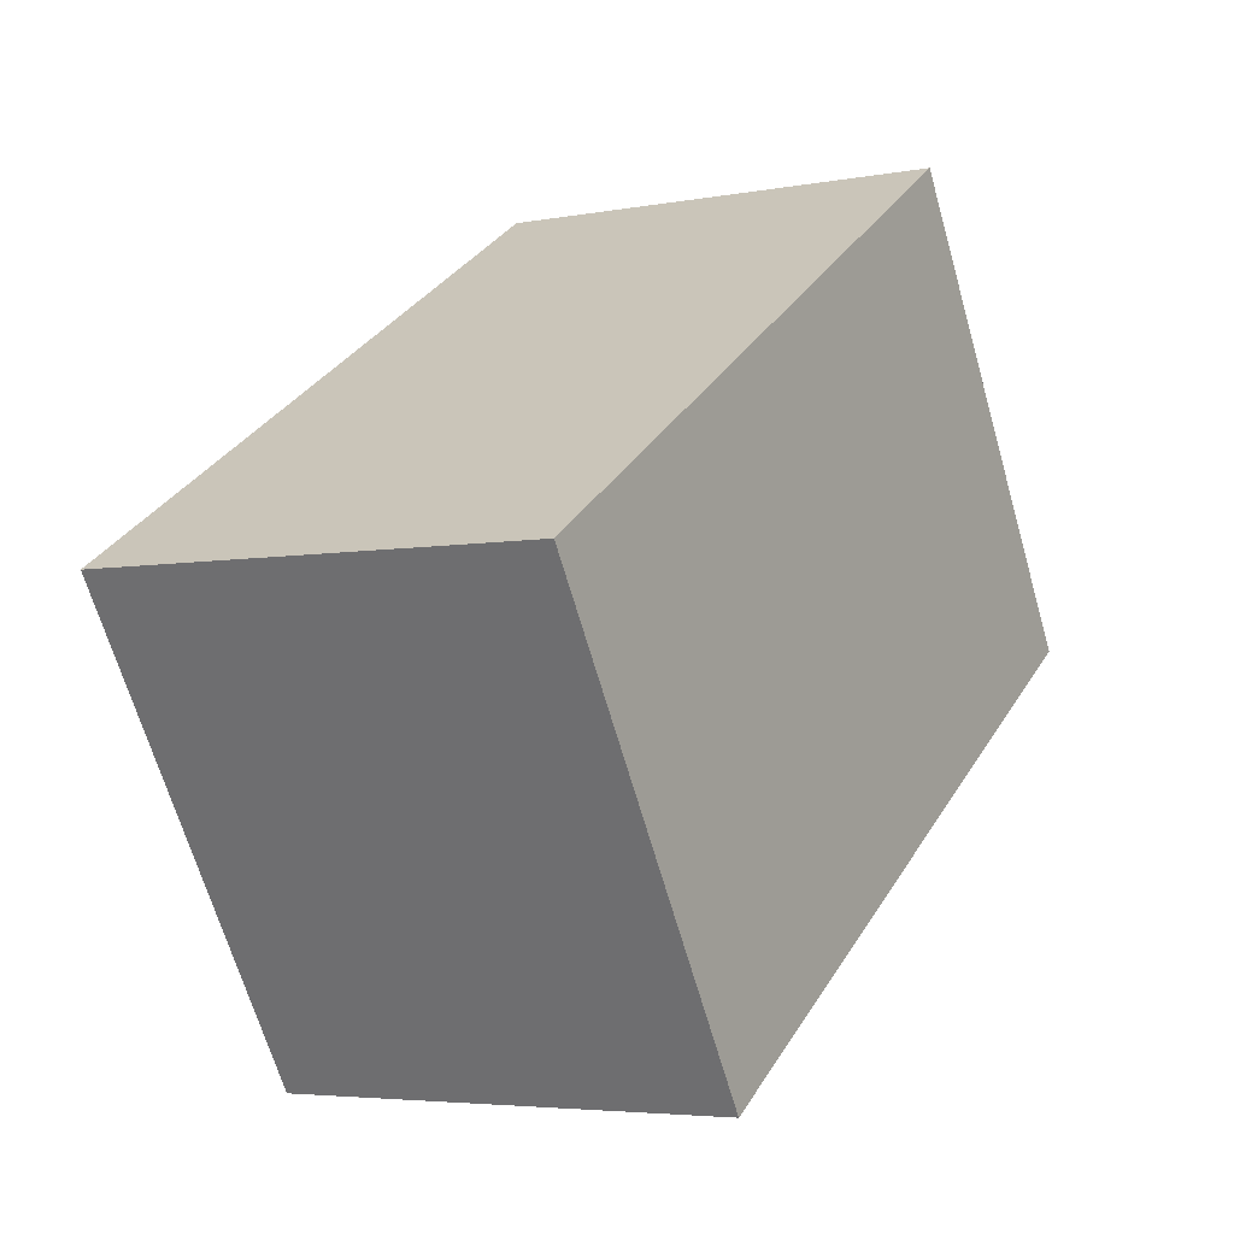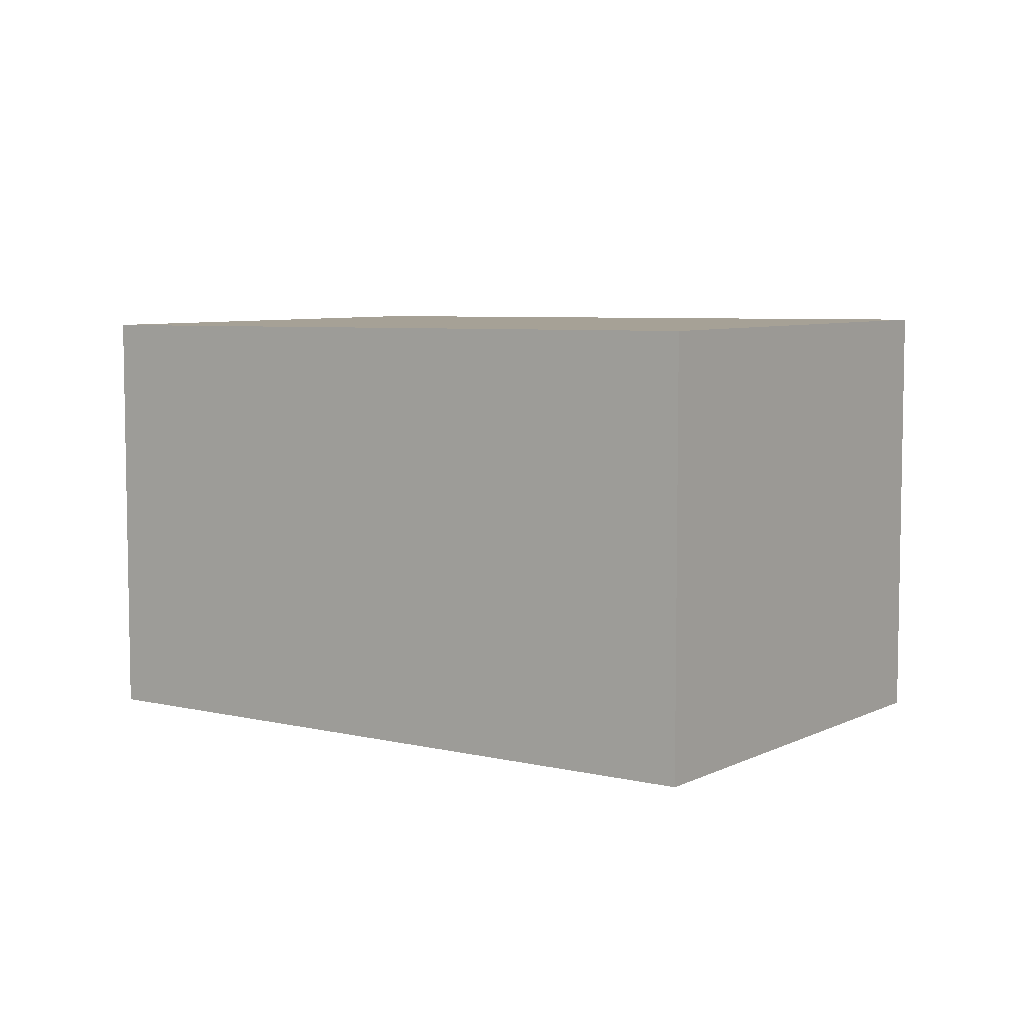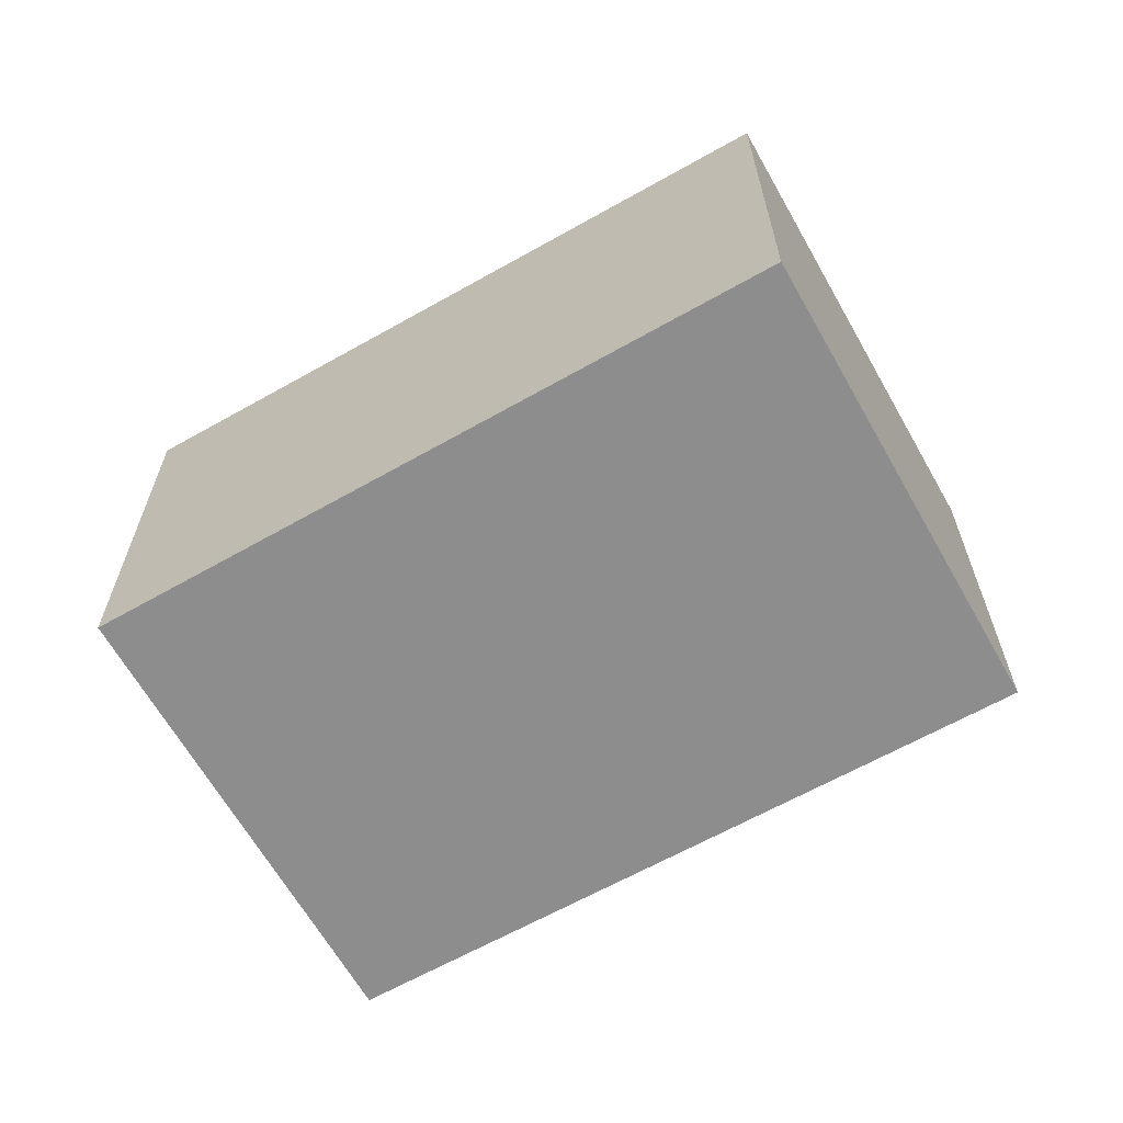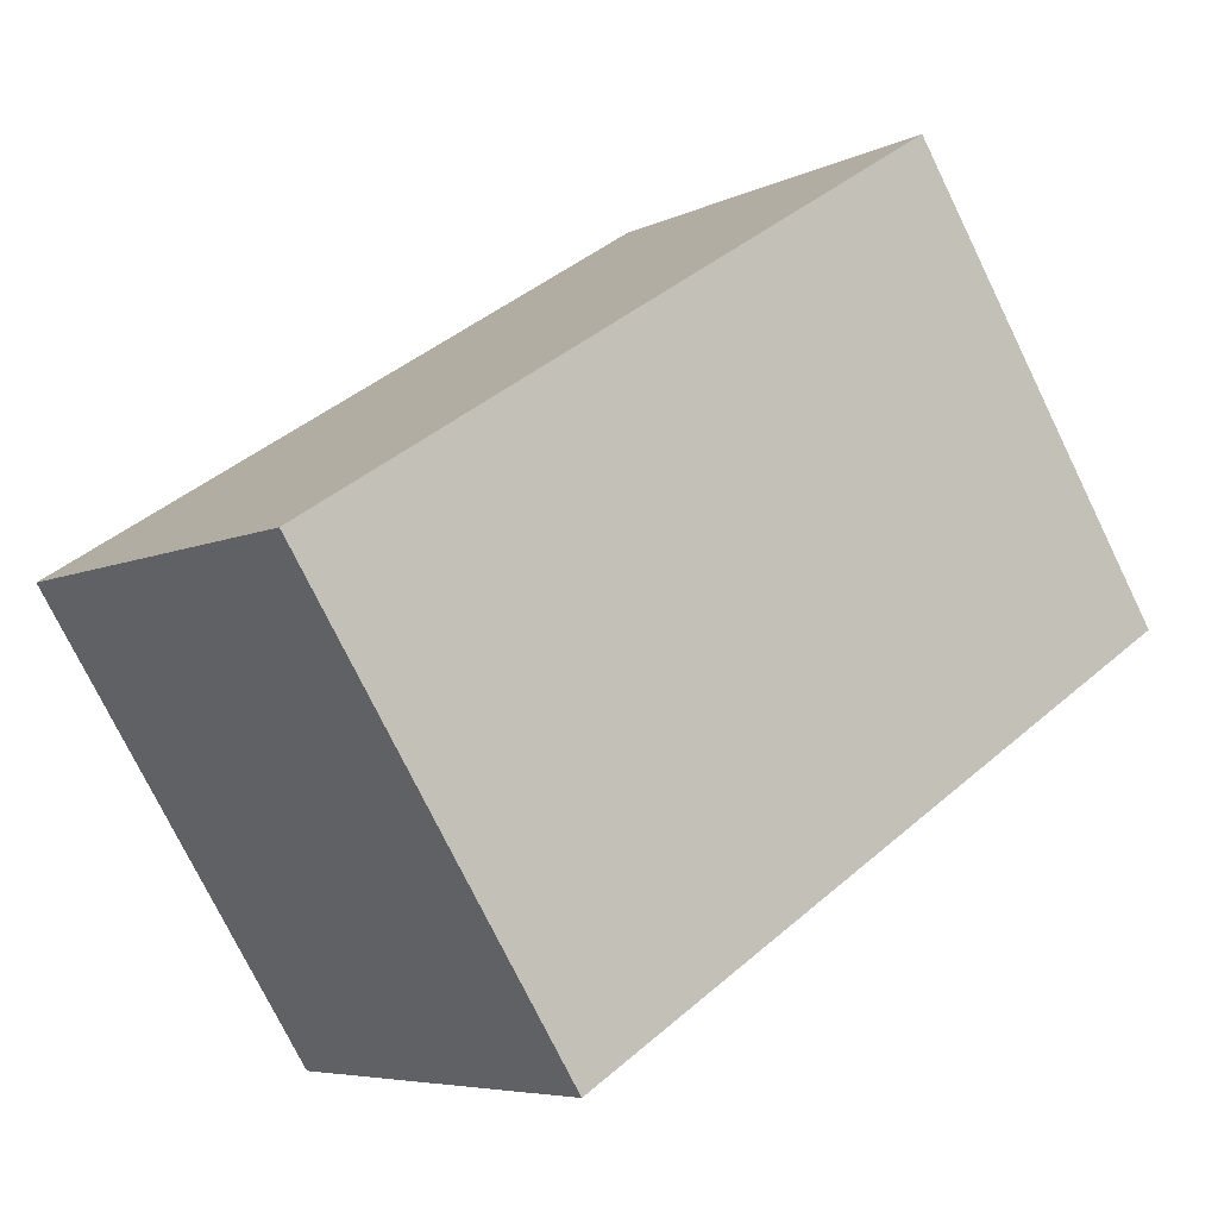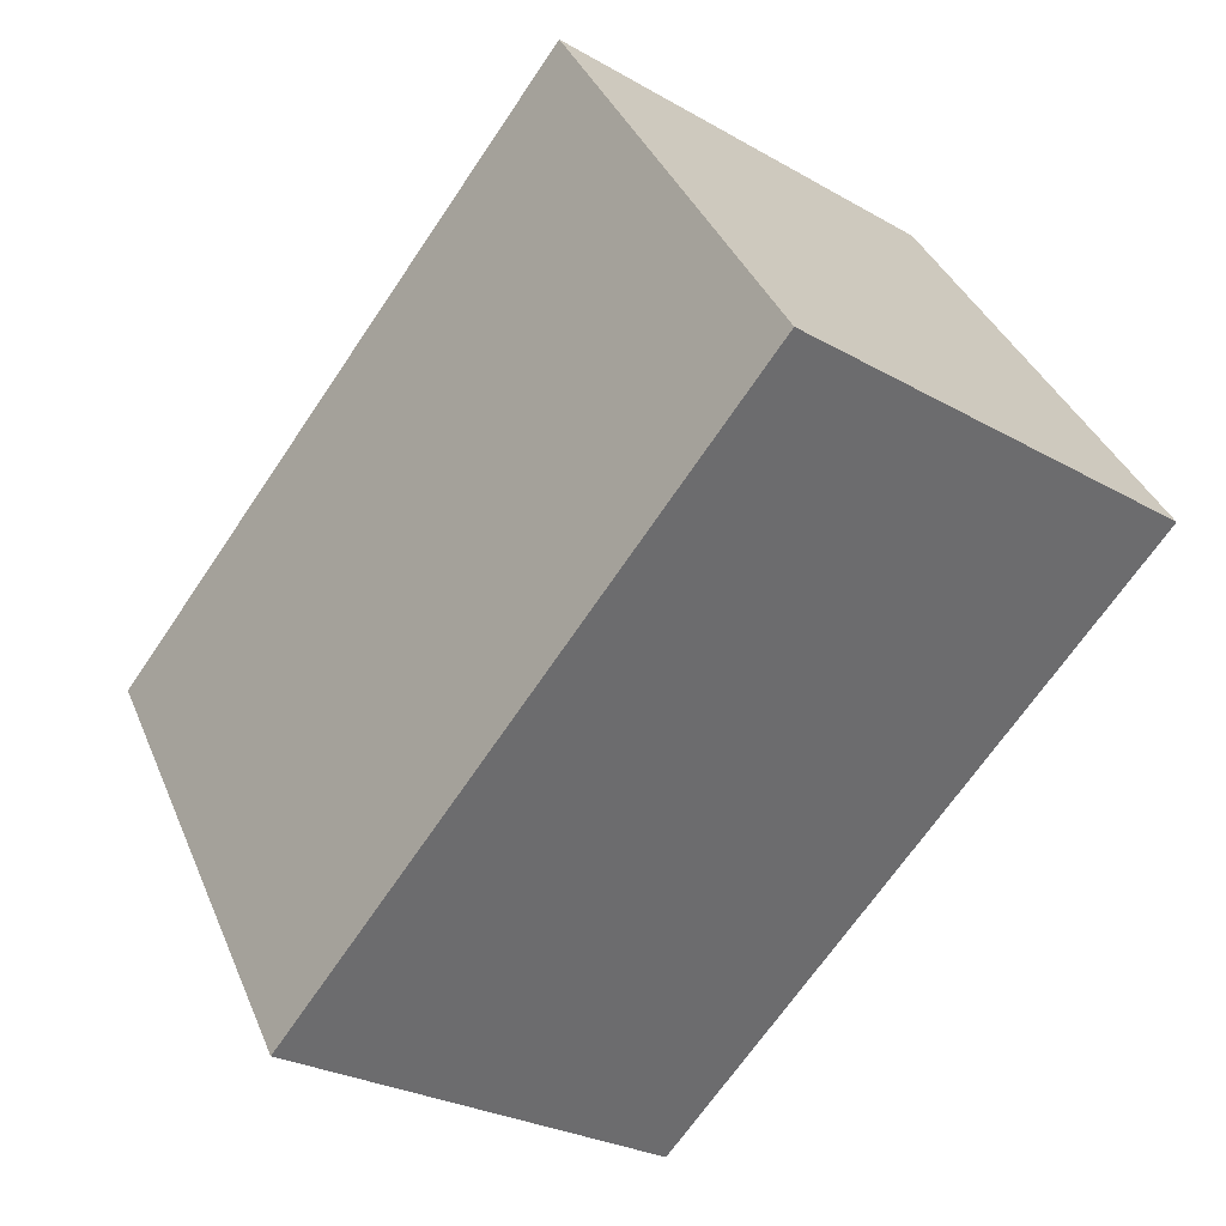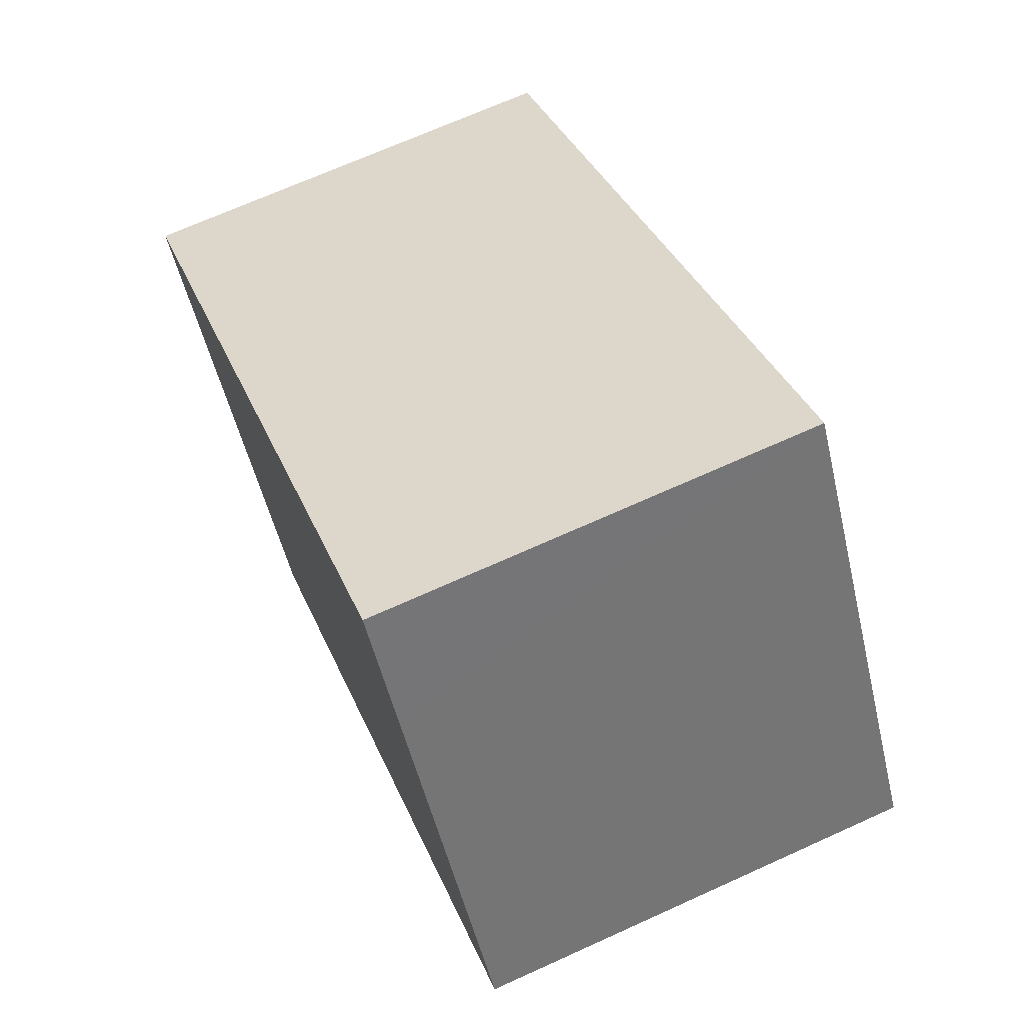
<metadata>
{"format":"obj","ext":"obj","renderer":"f3d","projection":"perspective","resolution":1024,"background":"white","views":[{"elev":-4.7,"azim":120.8,"up":"+Z"},{"elev":6.6,"azim":-112.2,"up":"+Y"},{"elev":-64.7,"azim":62.0,"up":"+Y"},{"elev":-6.0,"azim":144.9,"up":"+Z"},{"elev":-27.0,"azim":-131.7,"up":"+Z"},{"elev":69.2,"azim":-114.4,"up":"+Z"}]}
</metadata>
<code>
v  9.292 6.501 -5.936
v  3.991 6.599 6.269
v  13.32 6.501 0.388
v  0 6.599 4.041e-16
v  2.992 6.599 4.7
v  3.991 -3.839e-16 6.269
v  13.32 -2.376e-17 0.388
v  9.292 3.635e-16 -5.936
v  0 0 0
v  2.992 -2.878e-16 4.7
g defaultobject
f 1 2 3
f 2 1 4
f 2 4 5
f 6 3 2
f 3 6 7
f 7 1 3
f 1 7 8
f 1 9 4
f 9 1 8
f 5 6 2
f 6 5 4
f 6 4 10
f 10 4 9
f 6 8 7
f 8 6 10
f 8 10 9

</code>
